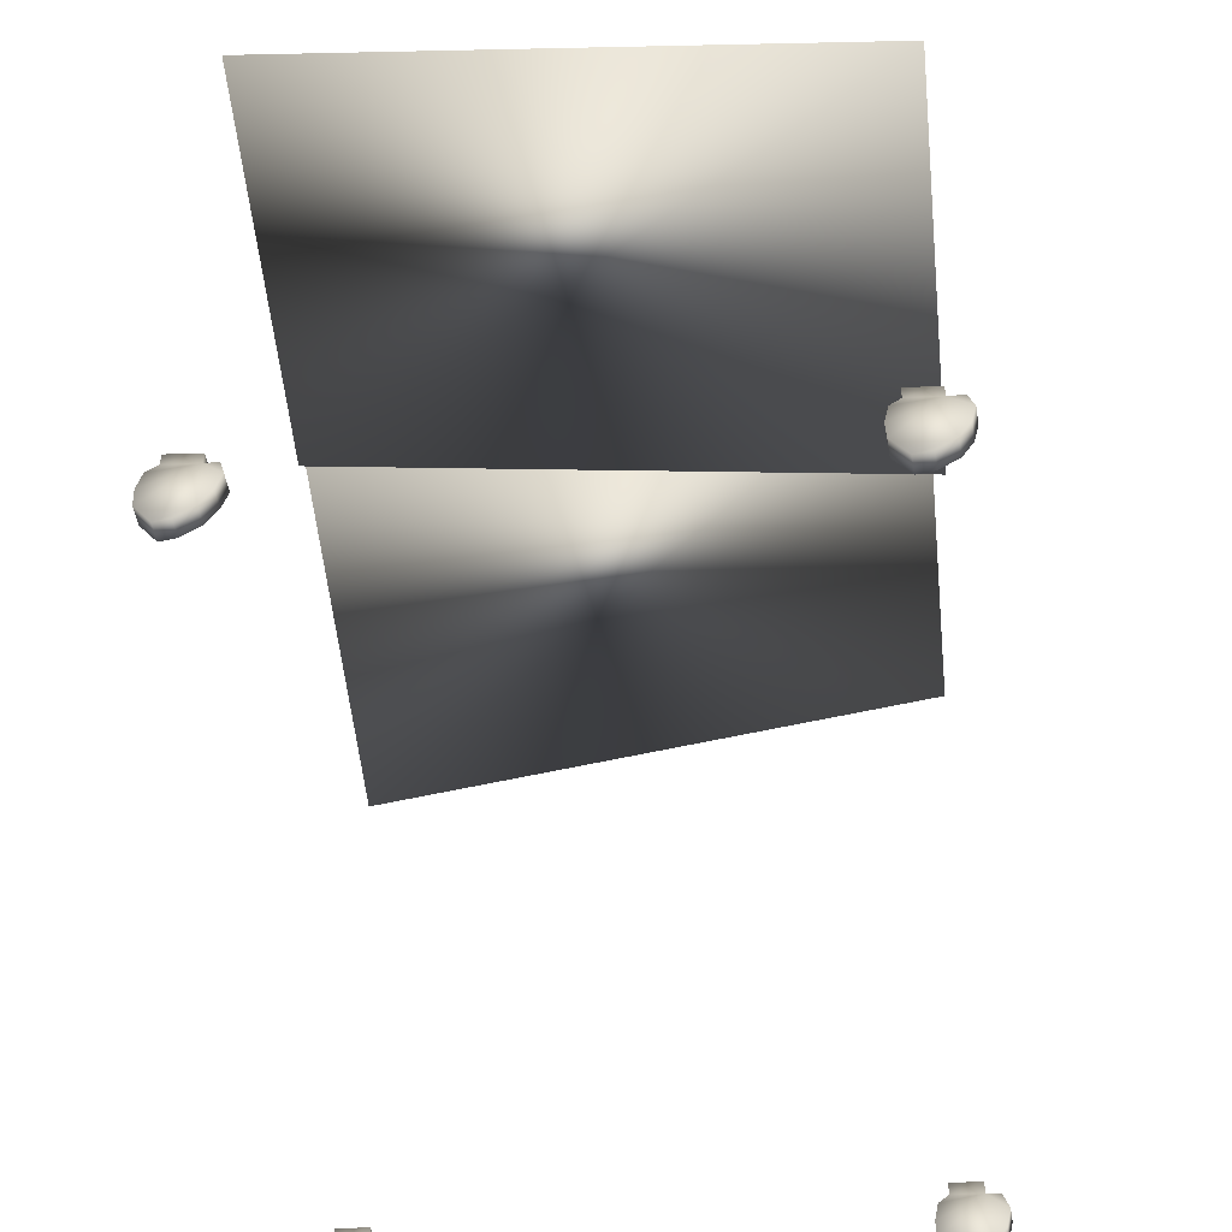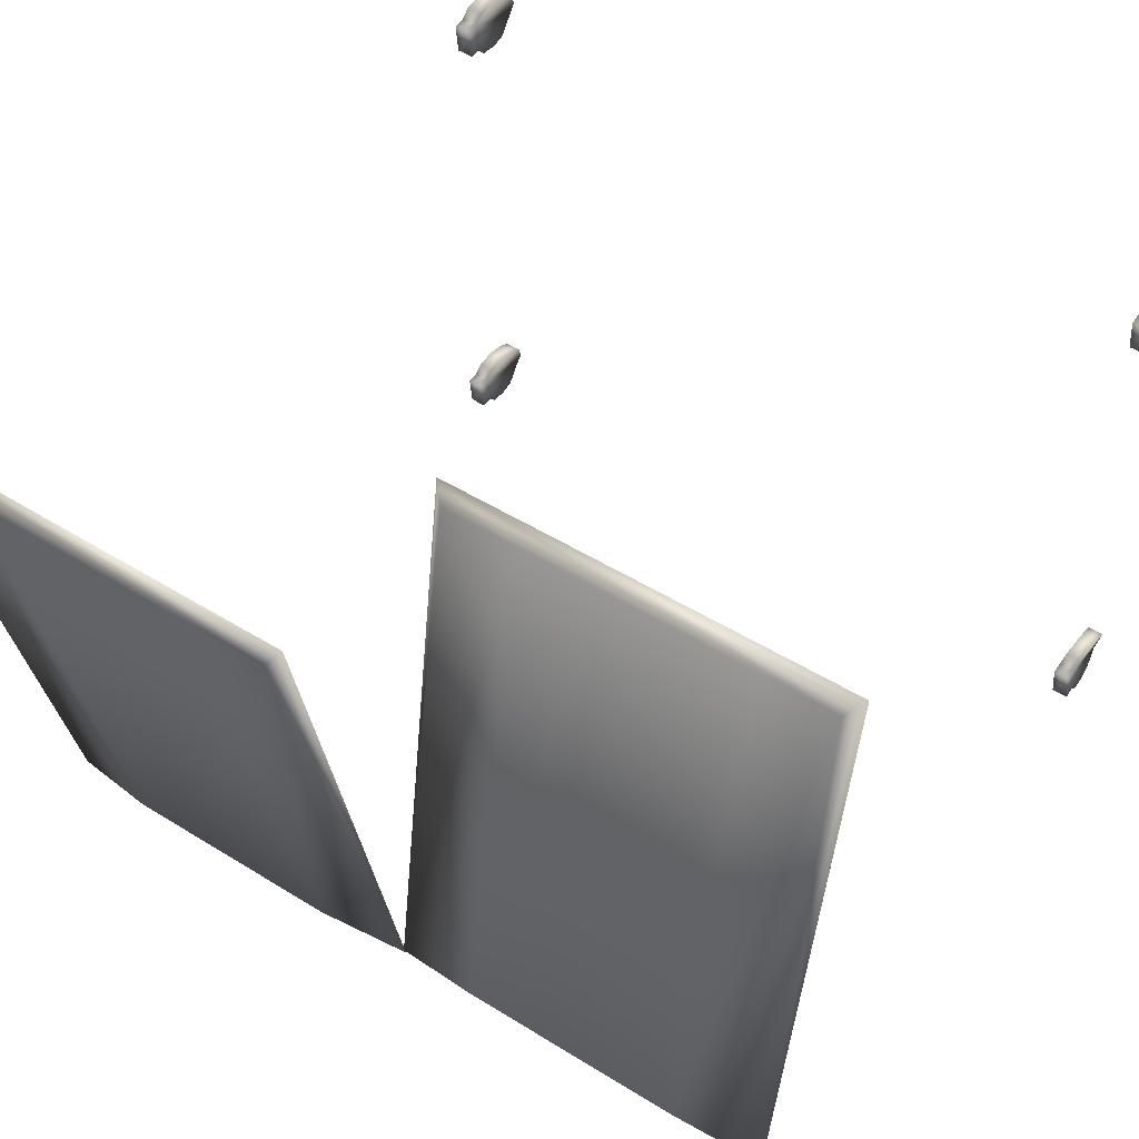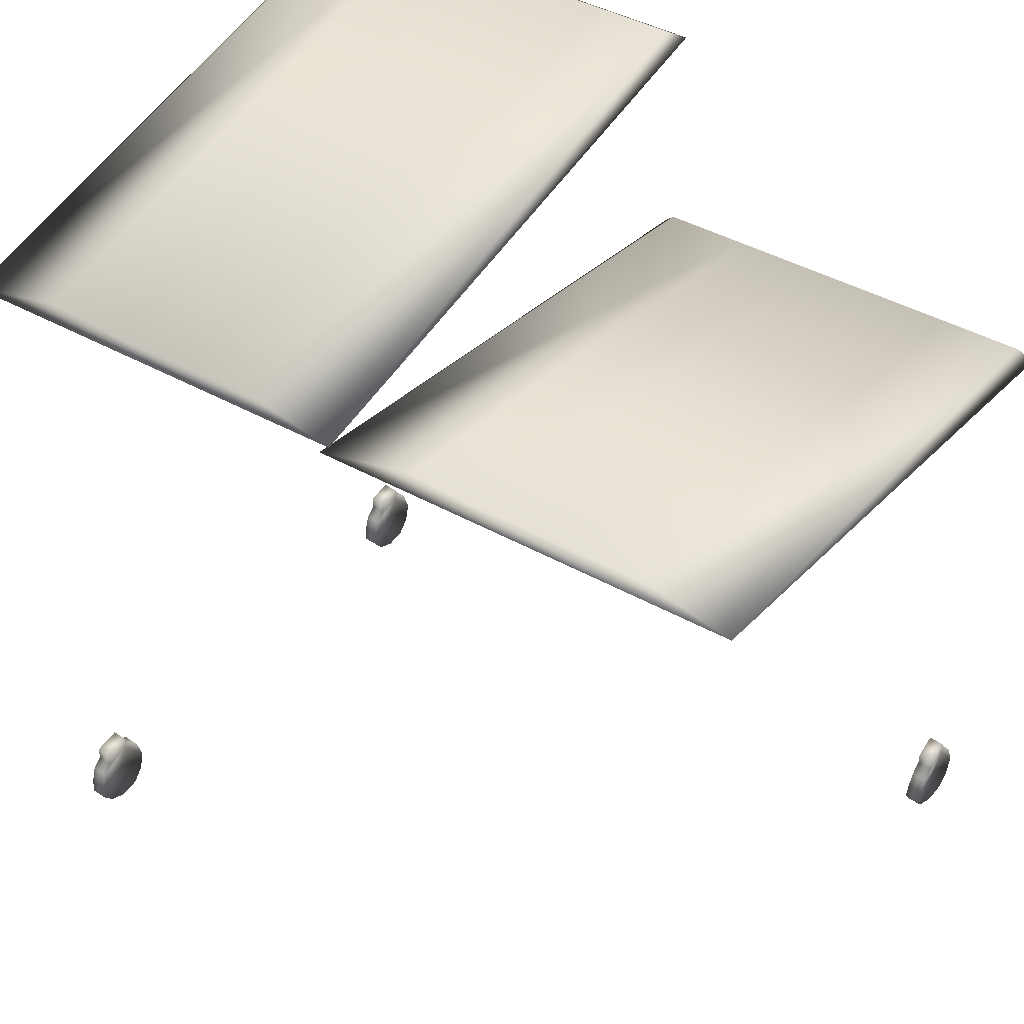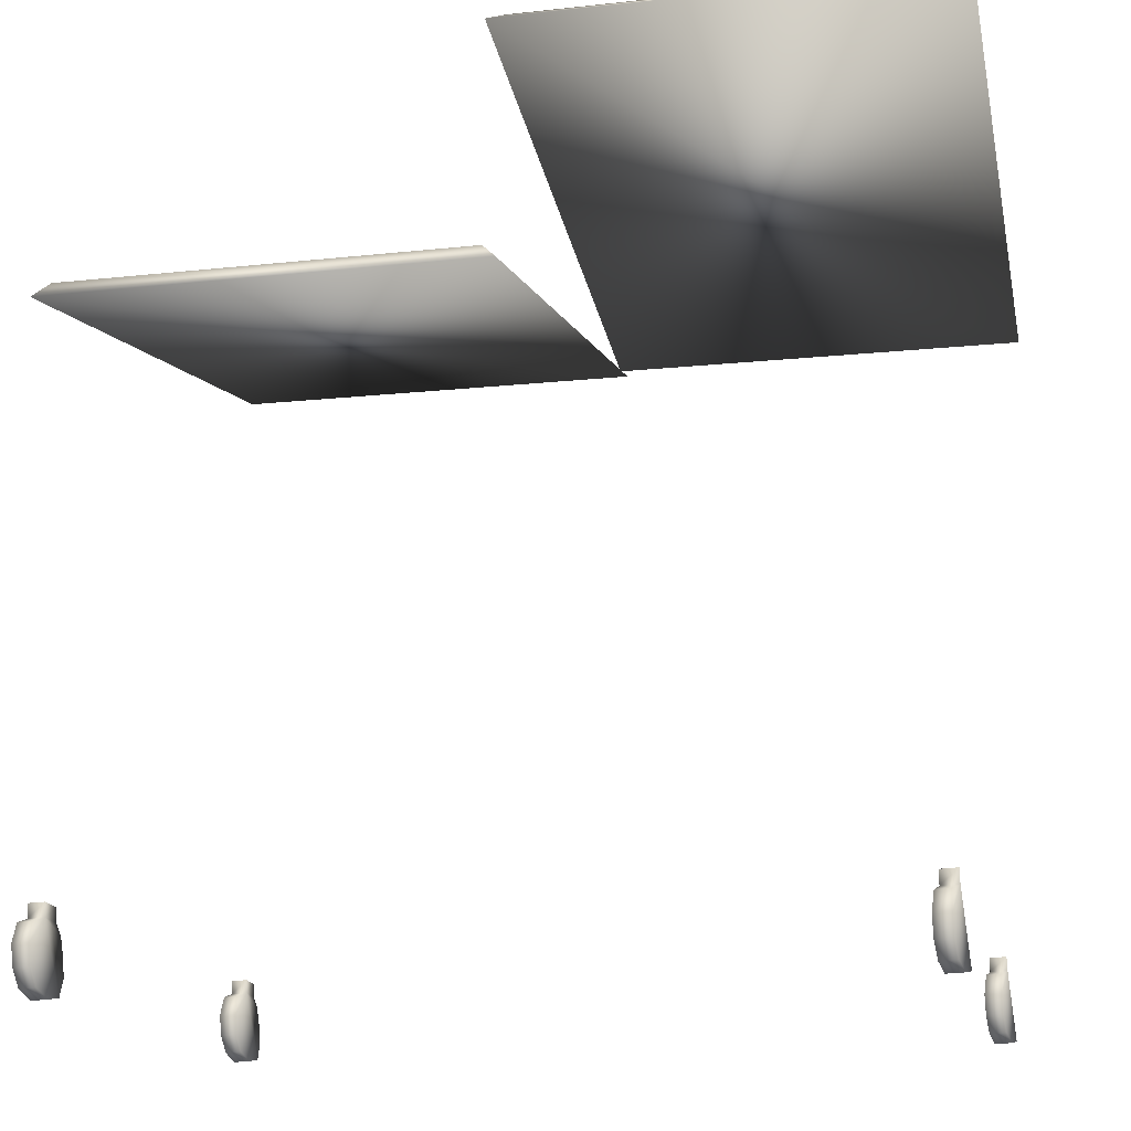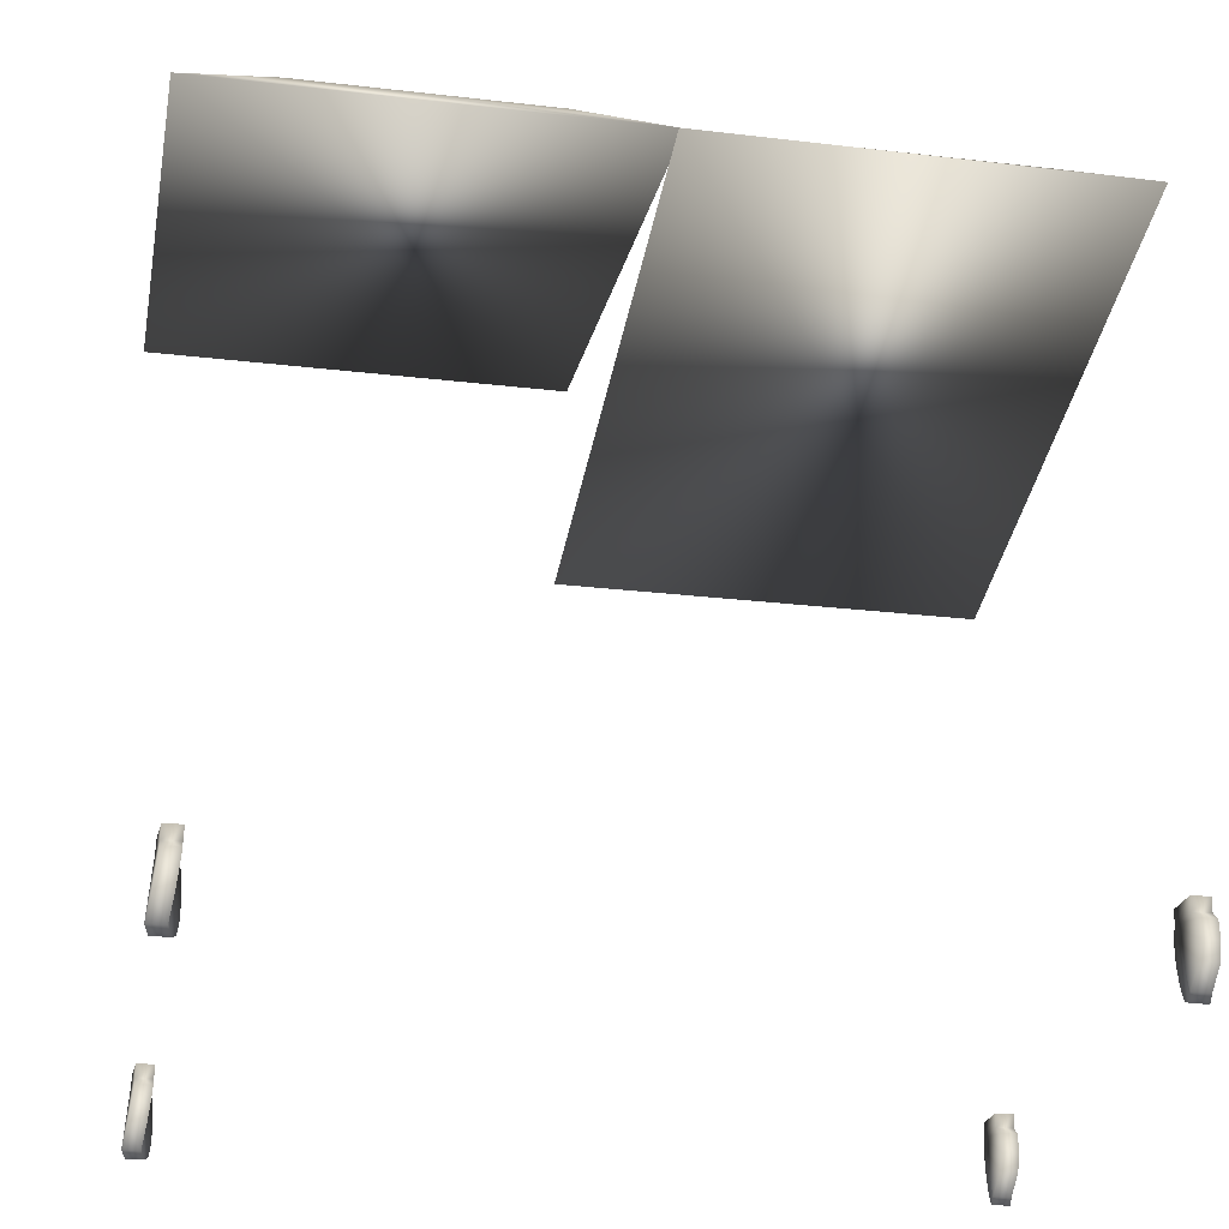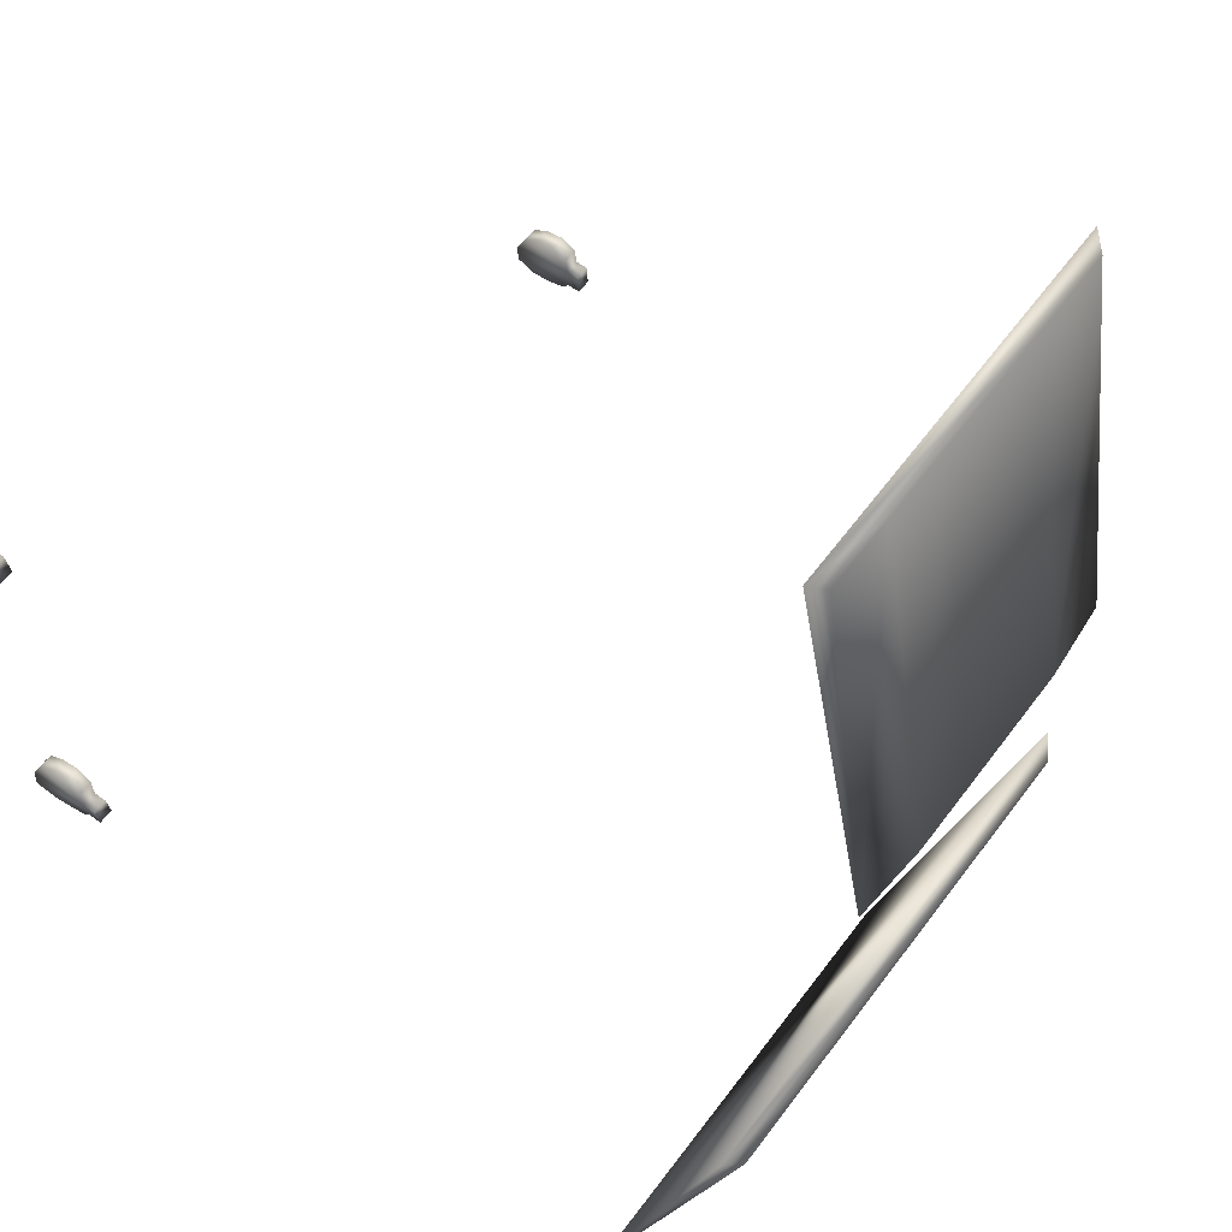
<metadata>
{"format":"obj","ext":"obj","renderer":"f3d","projection":"perspective","resolution":1024,"background":"white","views":[{"elev":-55.4,"azim":-84.0,"up":"+Y"},{"elev":49.5,"azim":-145.6,"up":"+Z"},{"elev":41.9,"azim":-145.6,"up":"+Y"},{"elev":-16.0,"azim":12.8,"up":"+Y"},{"elev":-28.0,"azim":170.0,"up":"+Y"},{"elev":63.9,"azim":127.2,"up":"+Z"}]}
</metadata>
<code>
v 1.612 -0.02559 0.9543
v 1.545 -0.02752 0.9496
v 1.531 -0.03931 1.011
v 1.598 -0.03738 1.016
v 1.516 -0.006532 1.081
v 1.583 -0.004601 1.086
v 1.509 0.058 1.123
v 1.577 0.05993 1.128
v 1.508 0.139 1.142
v 1.575 0.1409 1.147
v 1.6 0.05043 0.8942
v 1.533 0.0485 0.8895
v 1.593 0.1244 0.8921
v 1.525 0.1225 0.8874
v 1.587 0.1965 0.9077
v 1.52 0.1975 0.9046
v 1.516 0.2143 1.122
v 1.583 0.2162 1.126
v 1.529 0.2347 1.068
v 1.596 0.2366 1.073
v 1.595 0.2904 1.072
v 1.527 0.2885 1.067
v 1.518 0.2865 0.9451
v 1.585 0.2885 0.9498
v 1.587 0.2347 0.9505
v 1.519 0.2327 0.9458
v 1.516 -0.006532 1.081
v 1.531 -0.03931 1.011
v 1.545 -0.02752 0.9496
v 1.529 0.2347 1.068
v 1.509 0.058 1.123
v 1.508 0.139 1.142
v 1.516 0.2143 1.122
v 1.533 0.0485 0.8895
v 1.525 0.1225 0.8874
v 1.52 0.1975 0.9046
v 1.519 0.2327 0.9458
v 1.6 0.05043 0.8942
v 1.612 -0.02559 0.9543
v 1.596 0.2366 1.073
v 1.593 0.1244 0.8921
v 1.587 0.1965 0.9077
v 1.587 0.2347 0.9505
v 1.583 -0.004601 1.086
v 1.598 -0.03738 1.016
v 1.577 0.05993 1.128
v 1.575 0.1409 1.147
v 1.583 0.2162 1.126
v 1.612 -0.02559 -1.142
v 1.545 -0.02752 -1.146
v 1.531 -0.03931 -1.085
v 1.598 -0.03738 -1.08
v 1.516 -0.006532 -1.015
v 1.583 -0.004601 -1.01
v 1.509 0.058 -0.9732
v 1.577 0.05993 -0.9685
v 1.508 0.139 -0.9539
v 1.575 0.1409 -0.9492
v 1.6 0.05043 -1.202
v 1.533 0.0485 -1.207
v 1.593 0.1244 -1.204
v 1.525 0.1225 -1.209
v 1.587 0.1965 -1.188
v 1.52 0.1975 -1.191
v 1.516 0.2143 -0.9744
v 1.583 0.2162 -0.9697
v 1.529 0.2347 -1.028
v 1.596 0.2366 -1.023
v 1.595 0.2904 -1.024
v 1.527 0.2885 -1.029
v 1.518 0.2865 -1.151
v 1.585 0.2885 -1.146
v 1.587 0.2347 -1.146
v 1.519 0.2327 -1.15
v 1.516 -0.006532 -1.015
v 1.531 -0.03931 -1.085
v 1.545 -0.02752 -1.146
v 1.529 0.2347 -1.028
v 1.509 0.058 -0.9732
v 1.508 0.139 -0.9539
v 1.516 0.2143 -0.9744
v 1.533 0.0485 -1.207
v 1.525 0.1225 -1.209
v 1.52 0.1975 -1.191
v 1.519 0.2327 -1.15
v 1.6 0.05043 -1.202
v 1.612 -0.02559 -1.142
v 1.596 0.2366 -1.023
v 1.593 0.1244 -1.204
v 1.587 0.1965 -1.188
v 1.587 0.2347 -1.146
v 1.583 -0.004601 -1.01
v 1.598 -0.03738 -1.08
v 1.577 0.05993 -0.9685
v 1.575 0.1409 -0.9492
v 1.583 0.2162 -0.9697
v -1.508 -0.02559 0.9543
v -1.575 -0.02752 0.9496
v -1.59 -0.03931 1.011
v -1.523 -0.03738 1.016
v -1.604 -0.006532 1.081
v -1.537 -0.004601 1.086
v -1.611 0.058 1.123
v -1.544 0.05993 1.128
v -1.612 0.139 1.142
v -1.545 0.1409 1.147
v -1.52 0.05043 0.8942
v -1.588 0.0485 0.8895
v -1.528 0.1244 0.8921
v -1.595 0.1225 0.8874
v -1.533 0.1965 0.9077
v -1.6 0.1975 0.9046
v -1.605 0.2143 1.122
v -1.537 0.2162 1.126
v -1.592 0.2347 1.068
v -1.524 0.2366 1.073
v -1.526 0.2904 1.072
v -1.593 0.2885 1.067
v -1.603 0.2865 0.9451
v -1.535 0.2885 0.9498
v -1.534 0.2347 0.9505
v -1.601 0.2327 0.9458
v -1.604 -0.006532 1.081
v -1.59 -0.03931 1.011
v -1.575 -0.02752 0.9496
v -1.592 0.2347 1.068
v -1.611 0.058 1.123
v -1.612 0.139 1.142
v -1.605 0.2143 1.122
v -1.588 0.0485 0.8895
v -1.595 0.1225 0.8874
v -1.6 0.1975 0.9046
v -1.601 0.2327 0.9458
v -1.52 0.05043 0.8942
v -1.508 -0.02559 0.9543
v -1.524 0.2366 1.073
v -1.528 0.1244 0.8921
v -1.533 0.1965 0.9077
v -1.534 0.2347 0.9505
v -1.537 -0.004601 1.086
v -1.523 -0.03738 1.016
v -1.544 0.05993 1.128
v -1.545 0.1409 1.147
v -1.537 0.2162 1.126
v -1.508 -0.02559 -1.142
v -1.575 -0.02752 -1.146
v -1.59 -0.03931 -1.085
v -1.523 -0.03738 -1.08
v -1.604 -0.006532 -1.015
v -1.537 -0.004601 -1.01
v -1.611 0.058 -0.9732
v -1.544 0.05993 -0.9685
v -1.612 0.139 -0.954
v -1.545 0.1409 -0.9493
v -1.52 0.05043 -1.202
v -1.588 0.0485 -1.207
v -1.528 0.1244 -1.204
v -1.595 0.1225 -1.209
v -1.533 0.1965 -1.188
v -1.6 0.1975 -1.191
v -1.605 0.2143 -0.9744
v -1.537 0.2162 -0.9697
v -1.592 0.2347 -1.028
v -1.524 0.2366 -1.023
v -1.526 0.2904 -1.024
v -1.593 0.2885 -1.029
v -1.603 0.2865 -1.151
v -1.535 0.2885 -1.146
v -1.534 0.2347 -1.145
v -1.601 0.2327 -1.15
v -1.604 -0.006532 -1.015
v -1.59 -0.03931 -1.085
v -1.575 -0.02752 -1.146
v -1.592 0.2347 -1.028
v -1.611 0.058 -0.9732
v -1.612 0.139 -0.954
v -1.605 0.2143 -0.9744
v -1.588 0.0485 -1.207
v -1.595 0.1225 -1.209
v -1.6 0.1975 -1.191
v -1.601 0.2327 -1.15
v -1.52 0.05043 -1.202
v -1.508 -0.02559 -1.142
v -1.524 0.2366 -1.023
v -1.528 0.1244 -1.204
v -1.533 0.1965 -1.188
v -1.534 0.2347 -1.145
v -1.537 -0.004601 -1.01
v -1.523 -0.03738 -1.08
v -1.544 0.05993 -0.9685
v -1.545 0.1409 -0.9493
v -1.537 0.2162 -0.9697
v 0.724 2.971 -1.209
v 0.4184 3.436 1.13
v 0.4184 2.971 -1.209
v 0.724 3.436 1.13
v 0.09508 3.436 1.13
v 1.045 2.971 -1.209
v 1.775 3.39 1.203
v 0.03859 3.39 1.204
v 1.045 3.436 1.13
v 1.378 2.971 -1.209
v 1.378 3.436 1.13
v 1.744 2.914 -1.246
v 1.713 3.436 1.13
v 0.02687 2.918 -1.237
v 0.02687 2.918 -1.237
v 0.09508 3.436 1.13
v 0.03859 3.39 1.204
v 0.02687 2.918 -1.237
v 1.744 2.914 -1.246
v 1.775 3.39 1.203
v 1.713 3.436 1.13
v 0.03859 3.39 1.204
v 1.744 2.914 -1.246
v 0.02687 2.918 -1.237
v 1.775 3.39 1.203
v -0.9677 2.942 -1.206
v -1.273 2.544 1.145
v -1.273 2.942 -1.206
v -0.9677 2.544 1.145
v -1.597 2.544 1.145
v -0.6465 2.942 -1.206
v 0.08309 2.475 1.197
v -1.653 2.475 1.198
v -0.6465 2.544 1.145
v -0.3132 2.942 -1.206
v -0.3132 2.544 1.145
v 0.05244 2.901 -1.261
v 0.0209 2.544 1.145
v -1.665 2.902 -1.252
v -1.665 2.902 -1.252
v -1.597 2.544 1.145
v -1.653 2.475 1.198
v -1.665 2.902 -1.252
v 0.05244 2.901 -1.261
v 0.08309 2.475 1.197
v 0.0209 2.544 1.145
v -1.653 2.475 1.198
v 0.05244 2.901 -1.261
v -1.665 2.902 -1.252
v 0.08309 2.475 1.197
g Trash_t1(Clone)_35968_798
f 1 3 2
f 1 4 3
f 4 5 3
f 4 6 5
f 6 7 5
f 6 8 7
f 8 9 7
f 8 10 9
f 11 1 2
f 11 2 12
f 13 11 12
f 13 12 14
f 15 13 14
f 15 14 16
f 10 17 9
f 10 18 17
f 18 19 17
f 18 20 19
f 19 20 21
f 19 21 22
f 21 23 22
f 21 24 23
f 20 24 21
f 25 23 24
f 20 25 24
f 25 15 16
f 25 26 23
f 26 22 23
f 26 19 22
f 25 16 26
f 27 29 28
f 29 27 30
f 30 27 31
f 30 31 32
f 30 32 33
f 30 34 29
f 34 30 35
f 35 30 36
f 36 30 37
f 38 40 39
f 40 38 41
f 40 41 42
f 40 42 43
f 44 39 40
f 39 44 45
f 44 40 46
f 46 40 47
f 47 40 48
f 49 51 50
f 49 52 51
f 52 53 51
f 52 54 53
f 54 55 53
f 54 56 55
f 56 57 55
f 56 58 57
f 59 49 50
f 59 50 60
f 61 59 60
f 61 60 62
f 63 61 62
f 63 62 64
f 58 65 57
f 58 66 65
f 66 67 65
f 66 68 67
f 67 68 69
f 67 69 70
f 69 71 70
f 69 72 71
f 68 72 69
f 73 71 72
f 68 73 72
f 73 63 64
f 73 74 71
f 74 70 71
f 74 67 70
f 73 64 74
f 75 77 76
f 77 75 78
f 78 75 79
f 78 79 80
f 78 80 81
f 78 82 77
f 82 78 83
f 83 78 84
f 84 78 85
f 86 88 87
f 88 86 89
f 88 89 90
f 88 90 91
f 92 87 88
f 87 92 93
f 92 88 94
f 94 88 95
f 95 88 96
f 97 99 98
f 97 100 99
f 100 101 99
f 100 102 101
f 102 103 101
f 102 104 103
f 104 105 103
f 104 106 105
f 107 97 98
f 107 98 108
f 109 107 108
f 109 108 110
f 111 109 110
f 111 110 112
f 106 113 105
f 106 114 113
f 114 115 113
f 114 116 115
f 115 116 117
f 115 117 118
f 117 119 118
f 117 120 119
f 116 120 117
f 121 119 120
f 116 121 120
f 121 111 112
f 121 122 119
f 122 118 119
f 122 115 118
f 121 112 122
f 123 125 124
f 125 123 126
f 126 123 127
f 126 127 128
f 126 128 129
f 126 130 125
f 130 126 131
f 131 126 132
f 132 126 133
f 134 136 135
f 136 134 137
f 136 137 138
f 136 138 139
f 140 135 136
f 135 140 141
f 140 136 142
f 142 136 143
f 143 136 144
f 145 147 146
f 145 148 147
f 148 149 147
f 148 150 149
f 150 151 149
f 150 152 151
f 152 153 151
f 152 154 153
f 155 145 146
f 155 146 156
f 157 155 156
f 157 156 158
f 159 157 158
f 159 158 160
f 154 161 153
f 154 162 161
f 162 163 161
f 162 164 163
f 163 164 165
f 163 165 166
f 165 167 166
f 165 168 167
f 164 168 165
f 169 167 168
f 164 169 168
f 169 159 160
f 169 170 167
f 170 166 167
f 170 163 166
f 169 160 170
f 171 173 172
f 173 171 174
f 174 171 175
f 174 175 176
f 174 176 177
f 174 178 173
f 178 174 179
f 179 174 180
f 180 174 181
f 182 184 183
f 184 182 185
f 184 185 186
f 184 186 187
f 188 183 184
f 183 188 189
f 188 184 190
f 190 184 191
f 191 184 192
f 193 195 194
f 194 196 193
f 197 194 195
f 198 193 196
f 199 194 197
f 199 196 194
f 199 197 200
f 199 201 196
f 196 201 198
f 202 198 201
f 201 203 202
f 199 203 201
f 204 202 203
f 203 205 204
f 199 205 203
f 206 202 204
f 206 198 202
f 206 193 198
f 206 195 193
f 195 207 197
f 208 210 209
f 211 213 212
f 214 216 215
f 217 214 215
f 218 220 219
f 219 221 218
f 222 219 220
f 223 218 221
f 224 219 222
f 224 221 219
f 224 222 225
f 224 226 221
f 221 226 223
f 227 223 226
f 226 228 227
f 224 228 226
f 229 227 228
f 228 230 229
f 224 230 228
f 231 227 229
f 231 223 227
f 231 218 223
f 231 220 218
f 220 232 222
f 233 235 234
f 236 238 237
f 239 241 240
f 242 239 240

</code>
